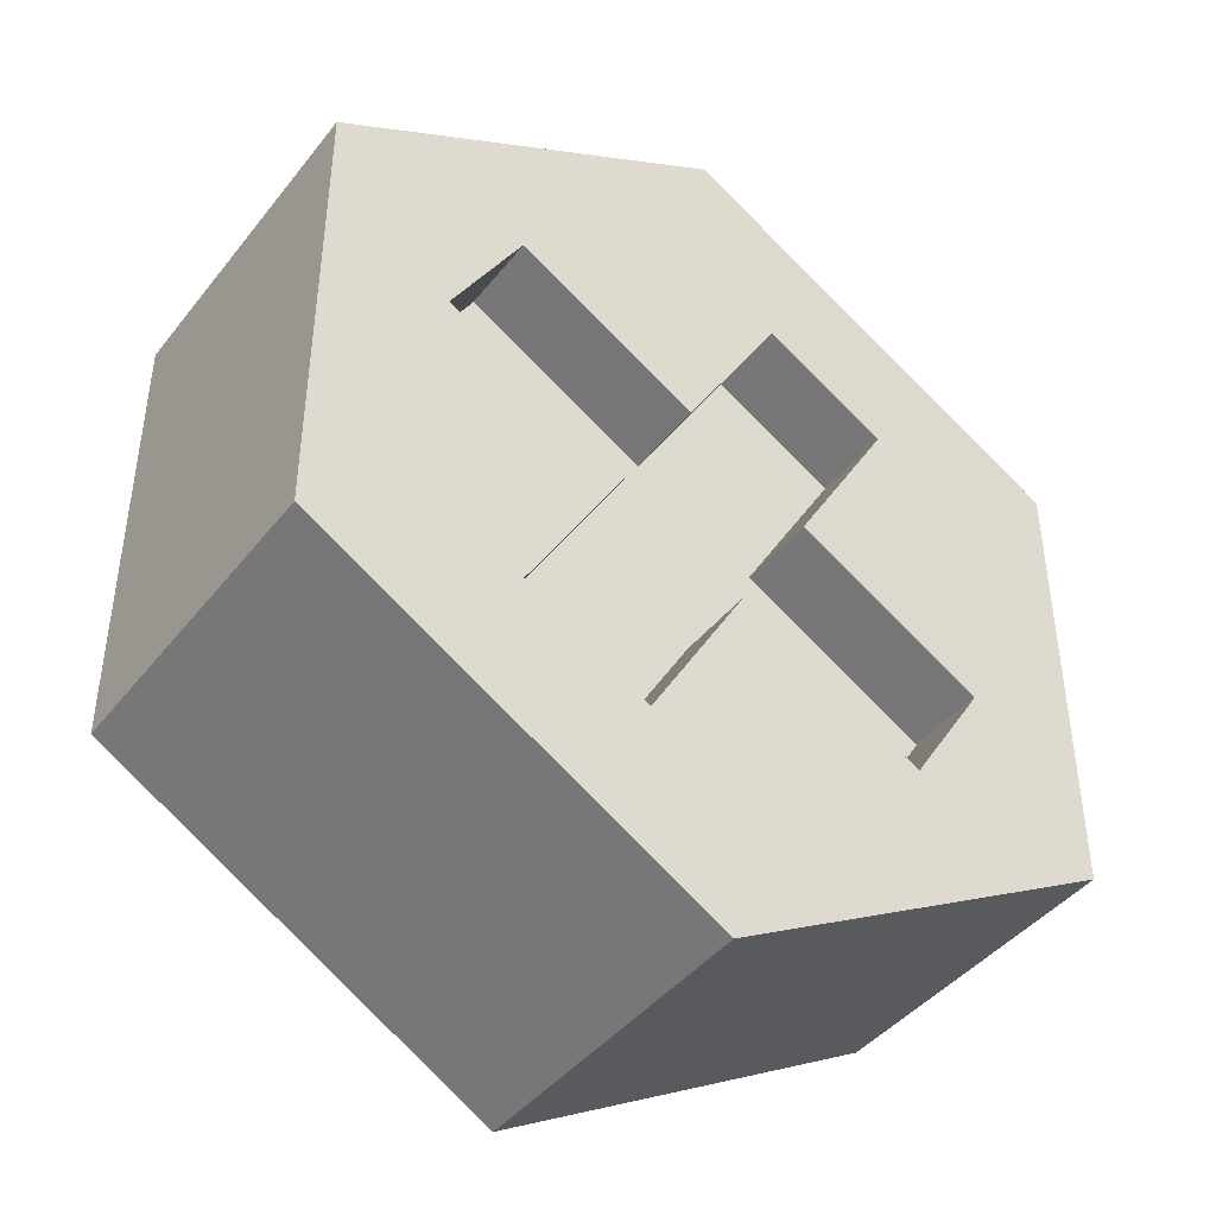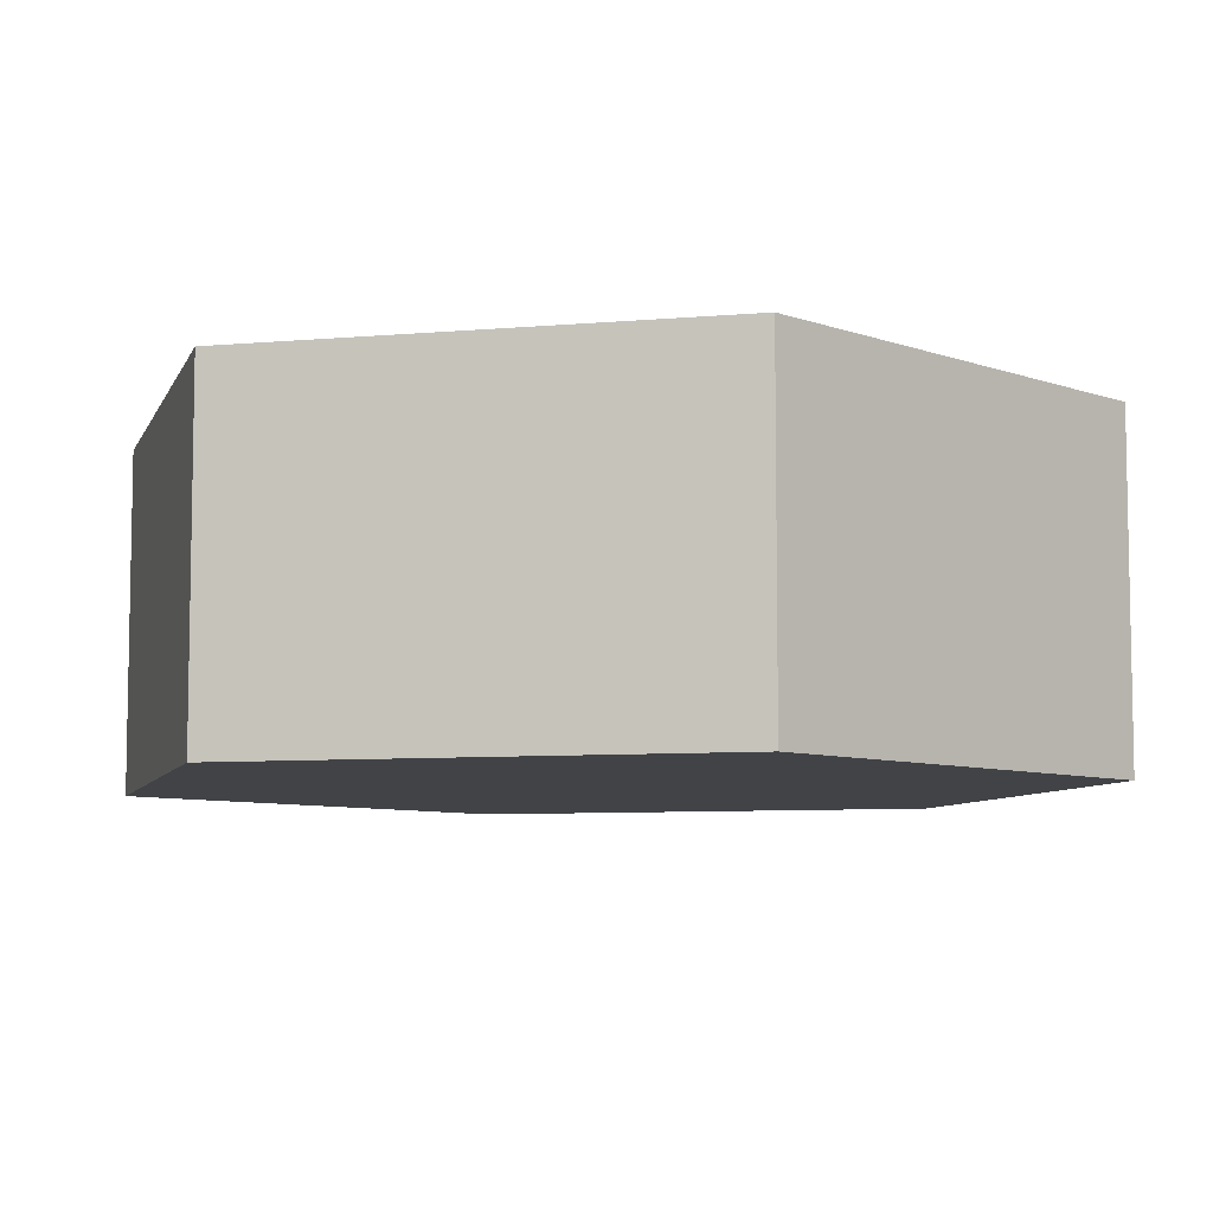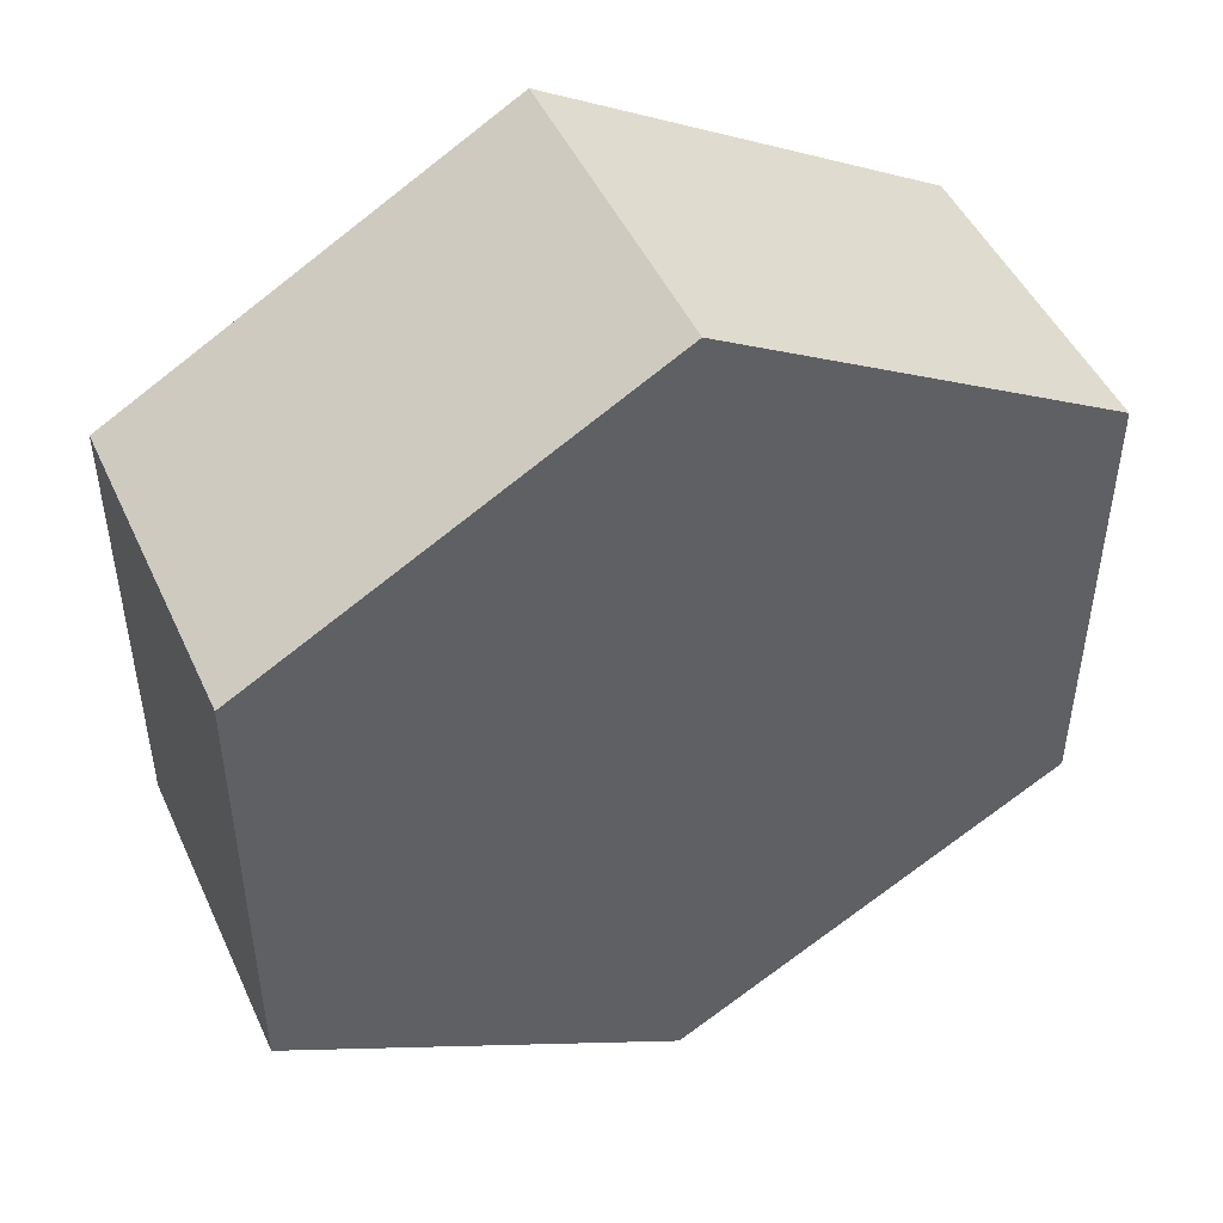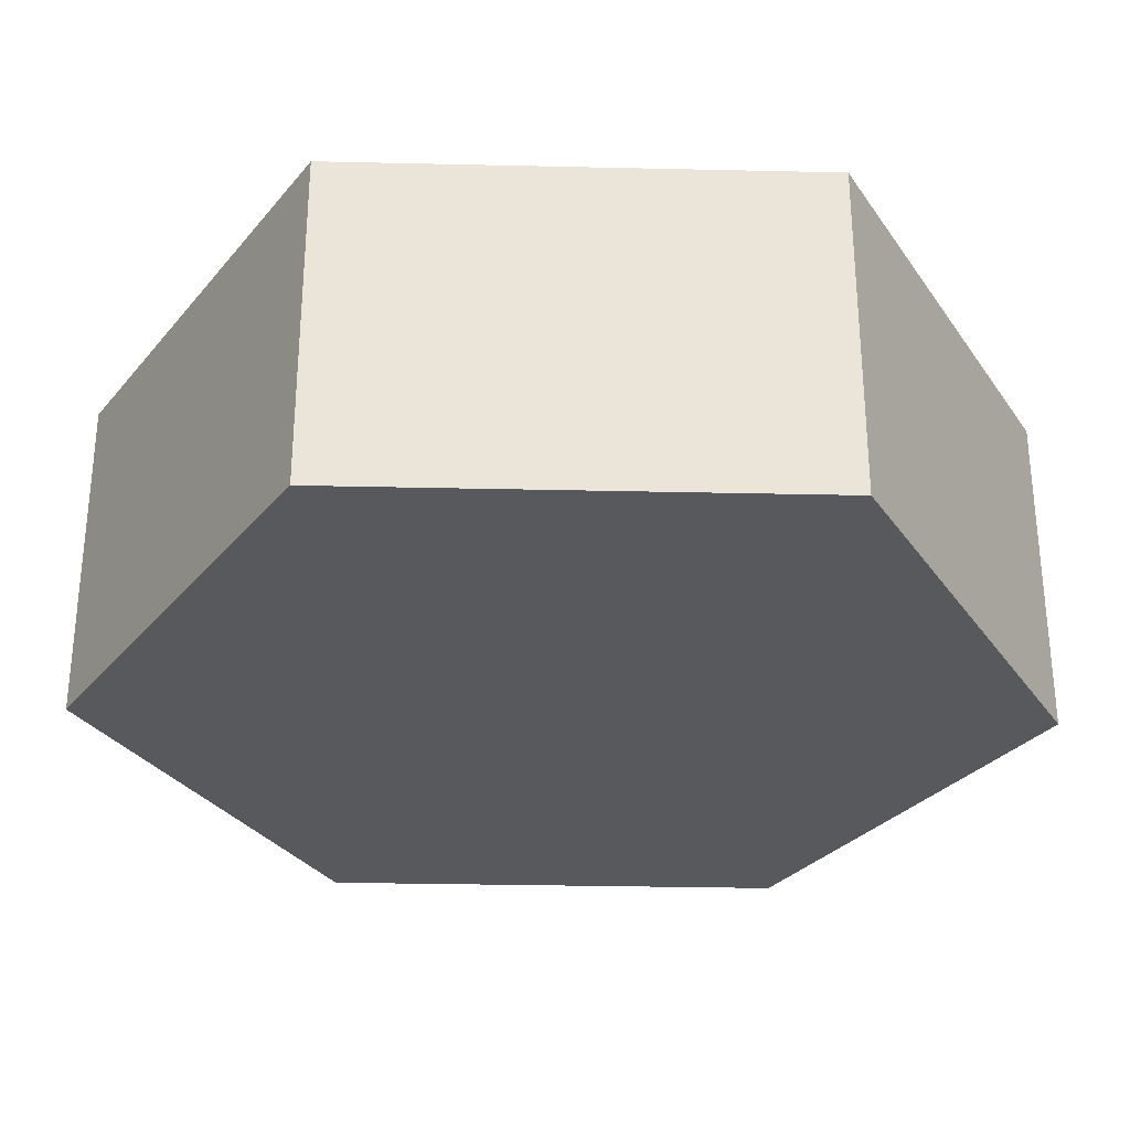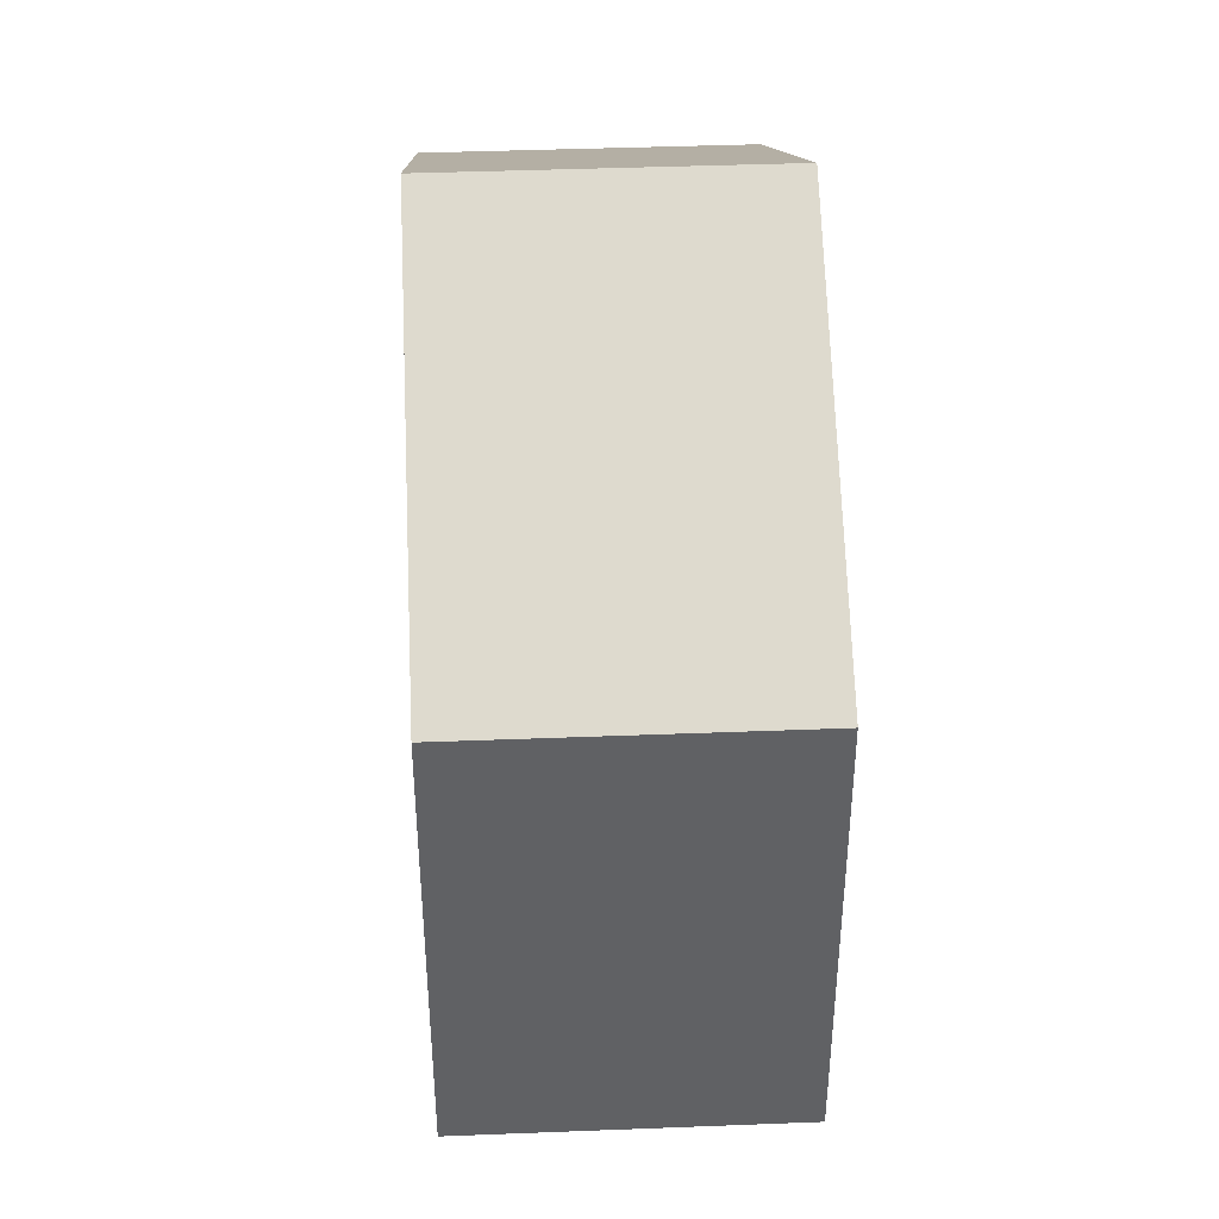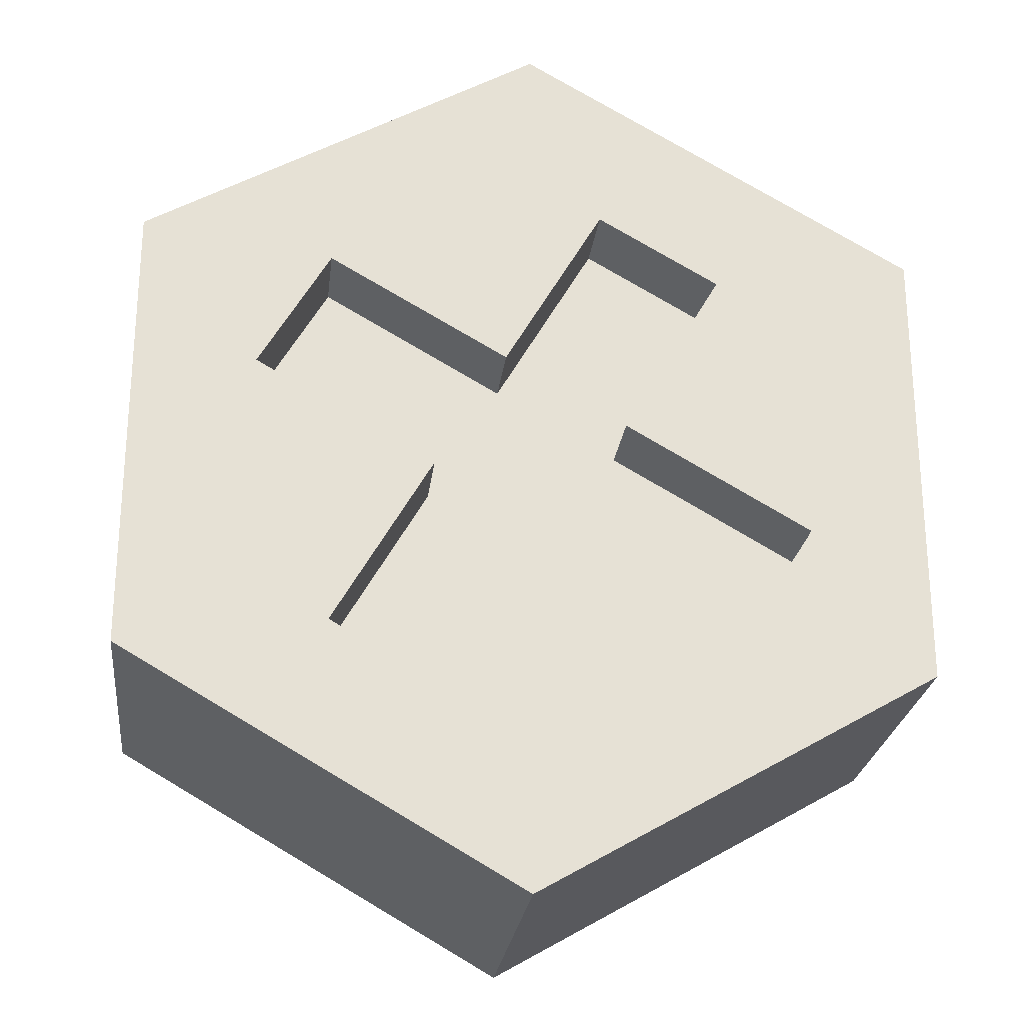
<metadata>
{"format":"obj","ext":"obj","renderer":"f3d","projection":"perspective","resolution":1024,"background":"white","views":[{"elev":-43.0,"azim":144.8,"up":"+Z"},{"elev":-7.3,"azim":164.3,"up":"+Y"},{"elev":47.7,"azim":-24.0,"up":"+Z"},{"elev":-30.1,"azim":88.1,"up":"+Y"},{"elev":41.5,"azim":87.3,"up":"+Z"},{"elev":-24.9,"azim":173.2,"up":"+Z"}]}
</metadata>
<code>
o Group3/mesh12/mesh12-geometry#mesh12-geometry
v -0.01441 0.699 0.1037
v -0.01491 0.6912 0.1045
v -0.01441 0.6912 0.1037
v -0.01491 0.699 0.1045
v 0.003373 0.6912 0.1139
v -0.03342 0.699 0.1008
v -0.02135 0.6912 0.1147
v 0.003373 0.699 0.1139
v -0.02135 0.699 0.1147
v 0.01314 0.699 0.09701
v -0.02185 0.6912 0.1155
v -0.02185 0.699 0.1155
v 0.005884 0.699 0.07808
v 0.01541 0.6912 0.1209
v 0.01314 0.6912 0.09701
v -0.0134 0.699 0.143
v 0.03155 0.699 0.0929
v -0.03342 0.6669 0.1008
v -0.003638 0.6912 0.1261
v 0.02517 0.6912 0.104
v -0.03342 0.699 0.1462
v -0.003638 0.699 0.1261
v 0.04519 0.699 0.1008
v 0.01952 0.699 0.08595
v 0.005884 0.6669 0.07808
v 0.03319 0.6912 0.1311
v 0.01541 0.699 0.1209
v 0.02517 0.699 0.104
v -0.001369 0.699 0.1499
v -0.0134 0.6912 0.143
v 0.02554 0.699 0.08943
v 0.04519 0.6669 0.1008
v -0.03342 0.6669 0.1462
v 0.008396 0.6912 0.133
v -0.01978 0.699 0.154
v 0.02618 0.6912 0.1433
v 0.03319 0.699 0.1311
v 0.04519 0.699 0.1462
v -0.001369 0.6912 0.1499
v 0.04519 0.6669 0.1462
v -0.01377 0.699 0.1575
v 0.02618 0.699 0.1433
v 0.005884 0.6669 0.1688
v -0.00775 0.699 0.161
v 0.008396 0.699 0.133
v 0.005884 0.699 0.1688
f 1 2 3
f 2 1 4
f 2 5 3
f 5 1 3
f 6 4 1
f 4 7 2
f 5 2 7
f 1 5 8
f 6 9 4
f 1 10 6
f 7 4 9
f 11 5 7
f 5 10 8
f 10 1 8
f 6 12 9
f 6 10 13
f 9 11 7
f 11 14 5
f 10 5 15
f 6 16 12
f 11 9 12
f 13 10 17
f 13 18 6
f 19 14 11
f 5 14 20
f 5 20 15
f 20 10 15
f 21 16 6
f 12 16 22
f 22 11 12
f 10 23 17
f 13 17 24
f 18 13 25
f 18 21 6
f 19 26 14
f 11 22 19
f 27 20 14
f 10 20 28
f 21 29 16
f 30 22 16
f 28 23 10
f 23 25 17
f 24 17 31
f 24 25 13
f 32 18 25
f 21 18 33
f 19 34 26
f 26 27 14
f 22 30 19
f 20 27 28
f 29 21 35
f 29 30 16
f 27 23 28
f 25 23 32
f 17 25 31
f 31 25 24
f 32 33 18
f 33 35 21
f 30 34 19
f 26 34 36
f 27 26 37
f 35 38 29
f 30 29 39
f 37 23 27
f 23 40 32
f 40 33 32
f 33 41 35
f 34 30 39
f 34 42 36
f 42 26 36
f 26 42 37
f 41 38 35
f 29 38 42
f 29 34 39
f 37 38 23
f 40 23 38
f 33 40 43
f 33 44 41
f 42 34 45
f 38 37 42
f 44 38 41
f 29 42 45
f 34 29 45
f 46 40 38
f 40 46 43
f 43 44 33
f 38 44 46
f 44 43 46
f 3 2 1
f 4 1 2
f 3 5 2
f 3 1 5
f 1 4 6
f 2 7 4
f 7 2 5
f 8 5 1
f 4 9 6
f 6 10 1
f 9 4 7
f 7 5 11
f 8 10 5
f 8 1 10
f 9 12 6
f 13 10 6
f 7 11 9
f 5 14 11
f 15 5 10
f 12 16 6
f 12 9 11
f 17 10 13
f 6 18 13
f 11 14 19
f 20 14 5
f 15 20 5
f 15 10 20
f 6 16 21
f 22 16 12
f 12 11 22
f 17 23 10
f 24 17 13
f 25 13 18
f 6 21 18
f 14 26 19
f 19 22 11
f 14 20 27
f 28 20 10
f 16 29 21
f 16 22 30
f 10 23 28
f 17 25 23
f 31 17 24
f 13 25 24
f 25 18 32
f 33 18 21
f 26 34 19
f 14 27 26
f 19 30 22
f 28 27 20
f 35 21 29
f 16 30 29
f 28 23 27
f 32 23 25
f 31 25 17
f 24 25 31
f 18 33 32
f 21 35 33
f 19 34 30
f 36 34 26
f 37 26 27
f 29 38 35
f 39 29 30
f 27 23 37
f 32 40 23
f 32 33 40
f 35 41 33
f 39 30 34
f 36 42 34
f 36 26 42
f 37 42 26
f 35 38 41
f 42 38 29
f 39 34 29
f 23 38 37
f 38 23 40
f 43 40 33
f 41 44 33
f 45 34 42
f 42 37 38
f 41 38 44
f 45 42 29
f 45 29 34
f 38 40 46
f 43 46 40
f 33 44 43
f 46 44 38
f 46 43 44

</code>
